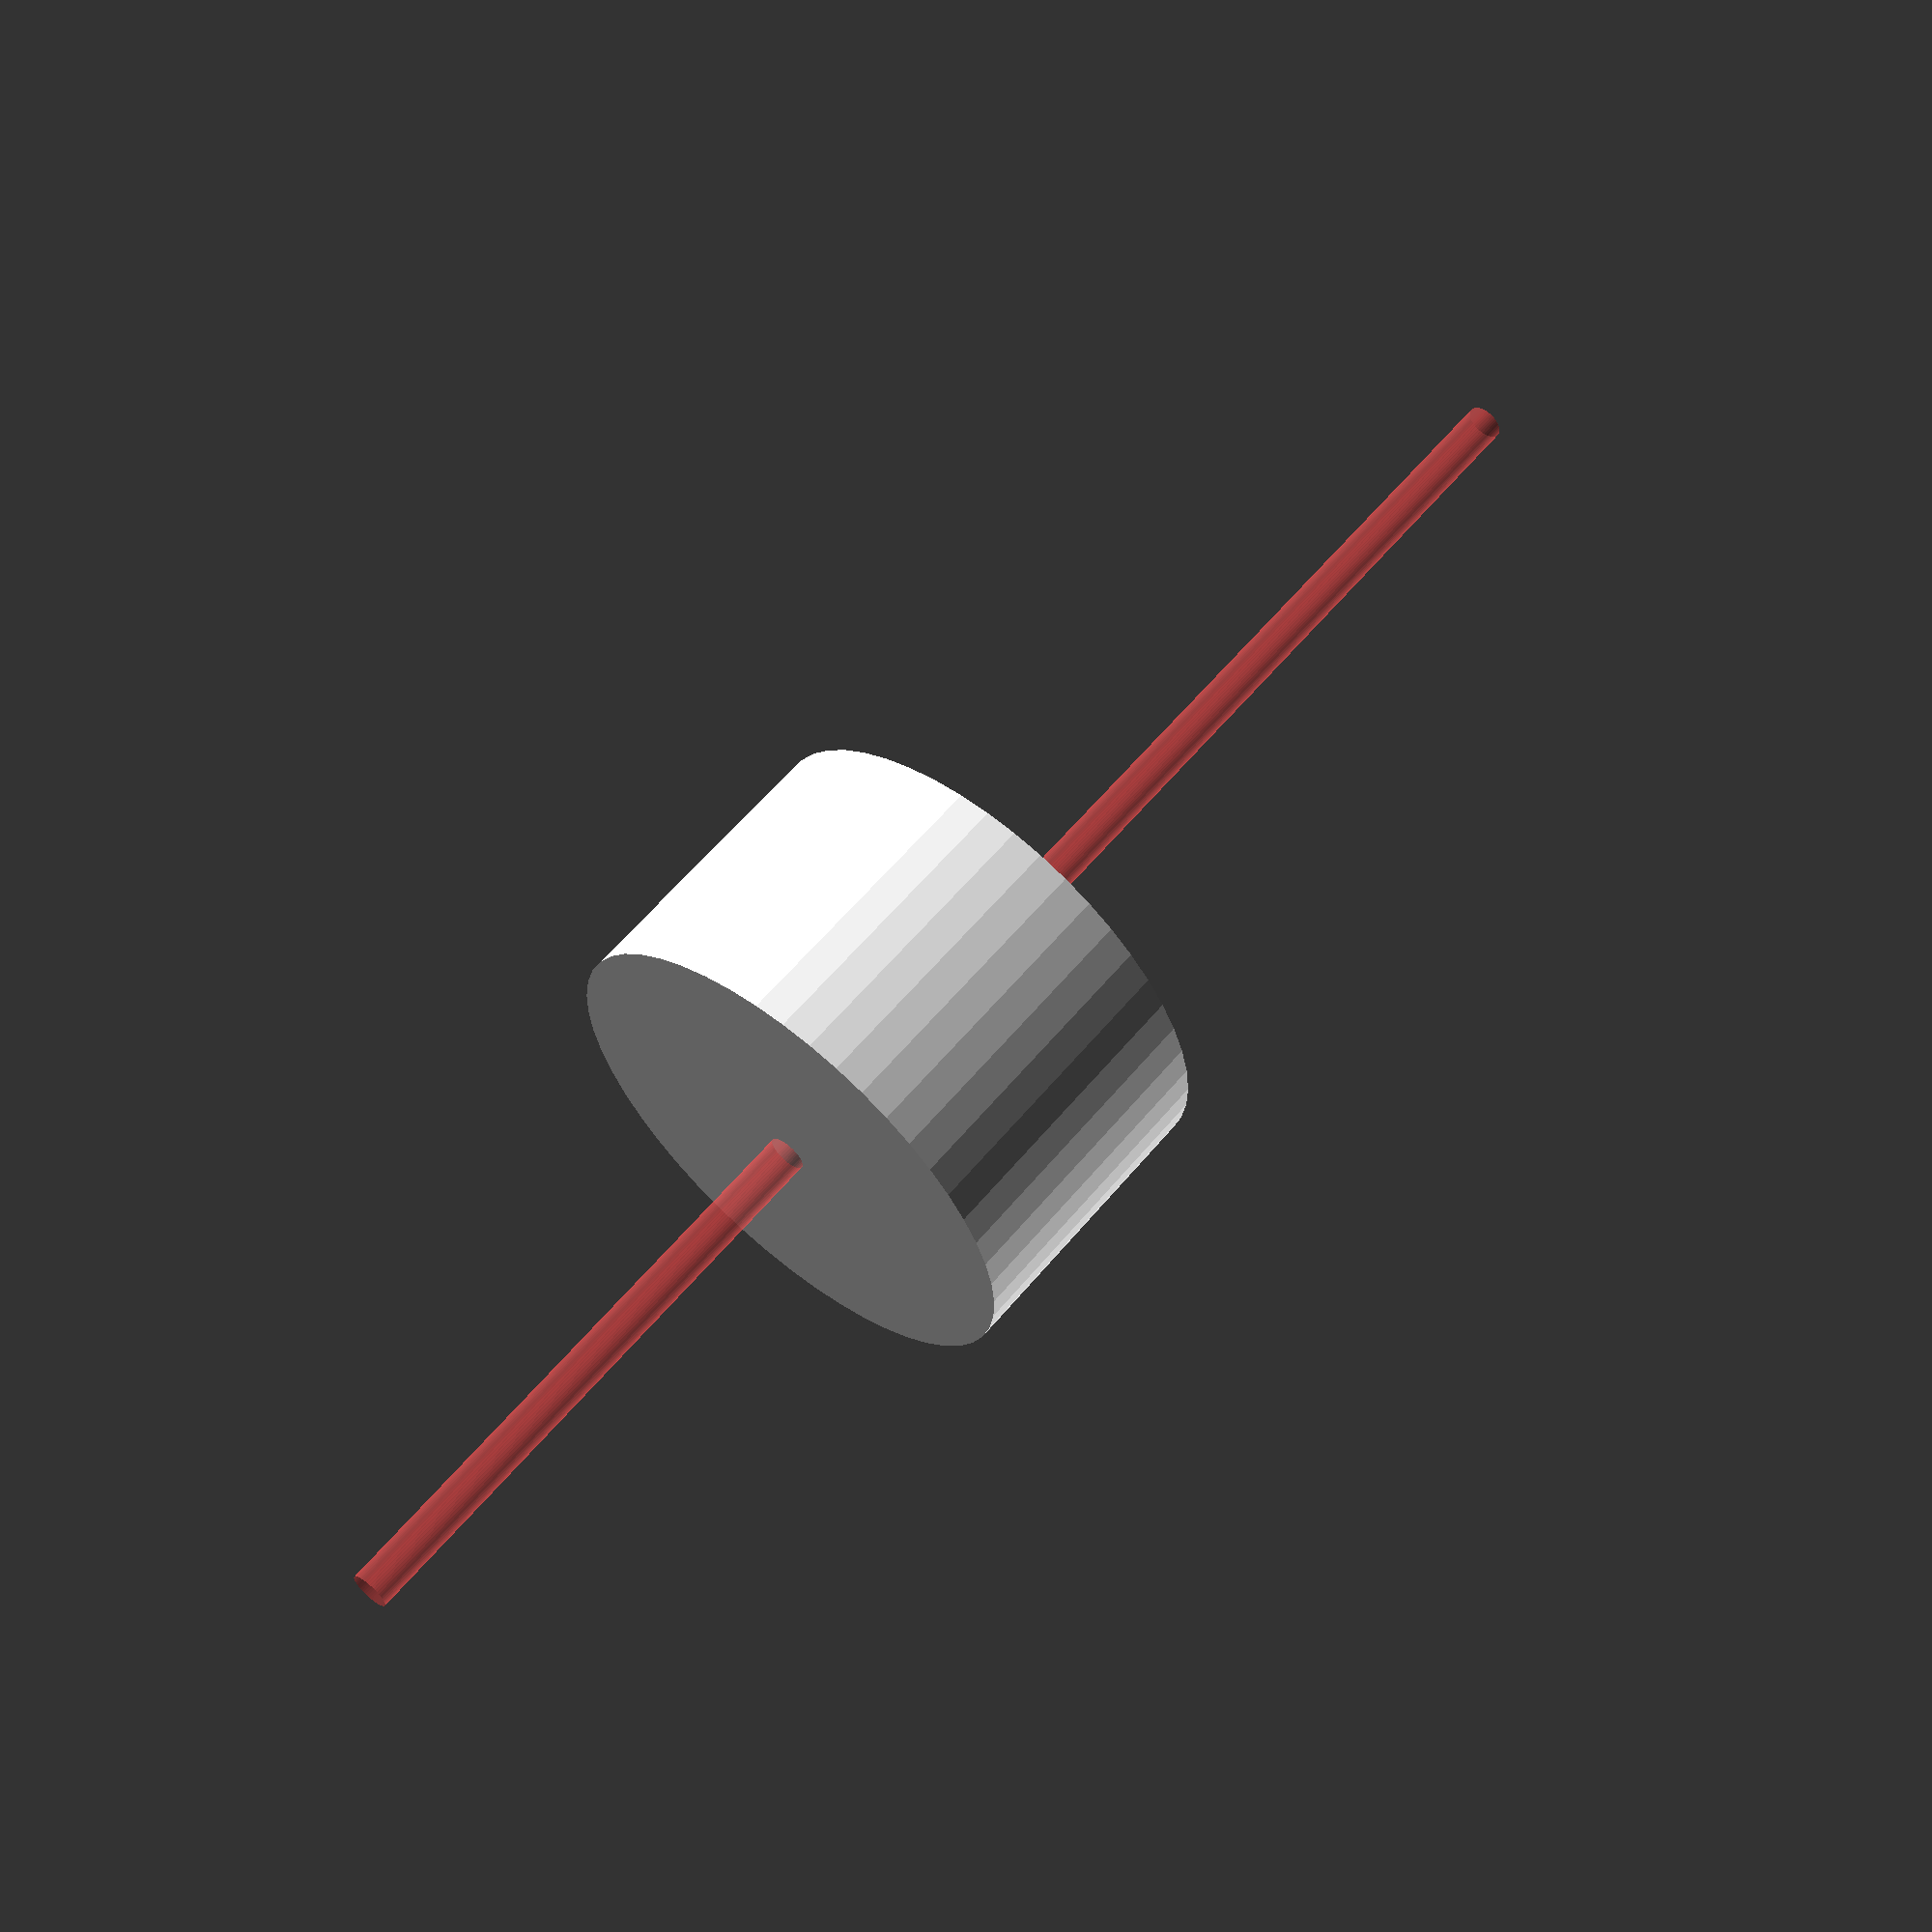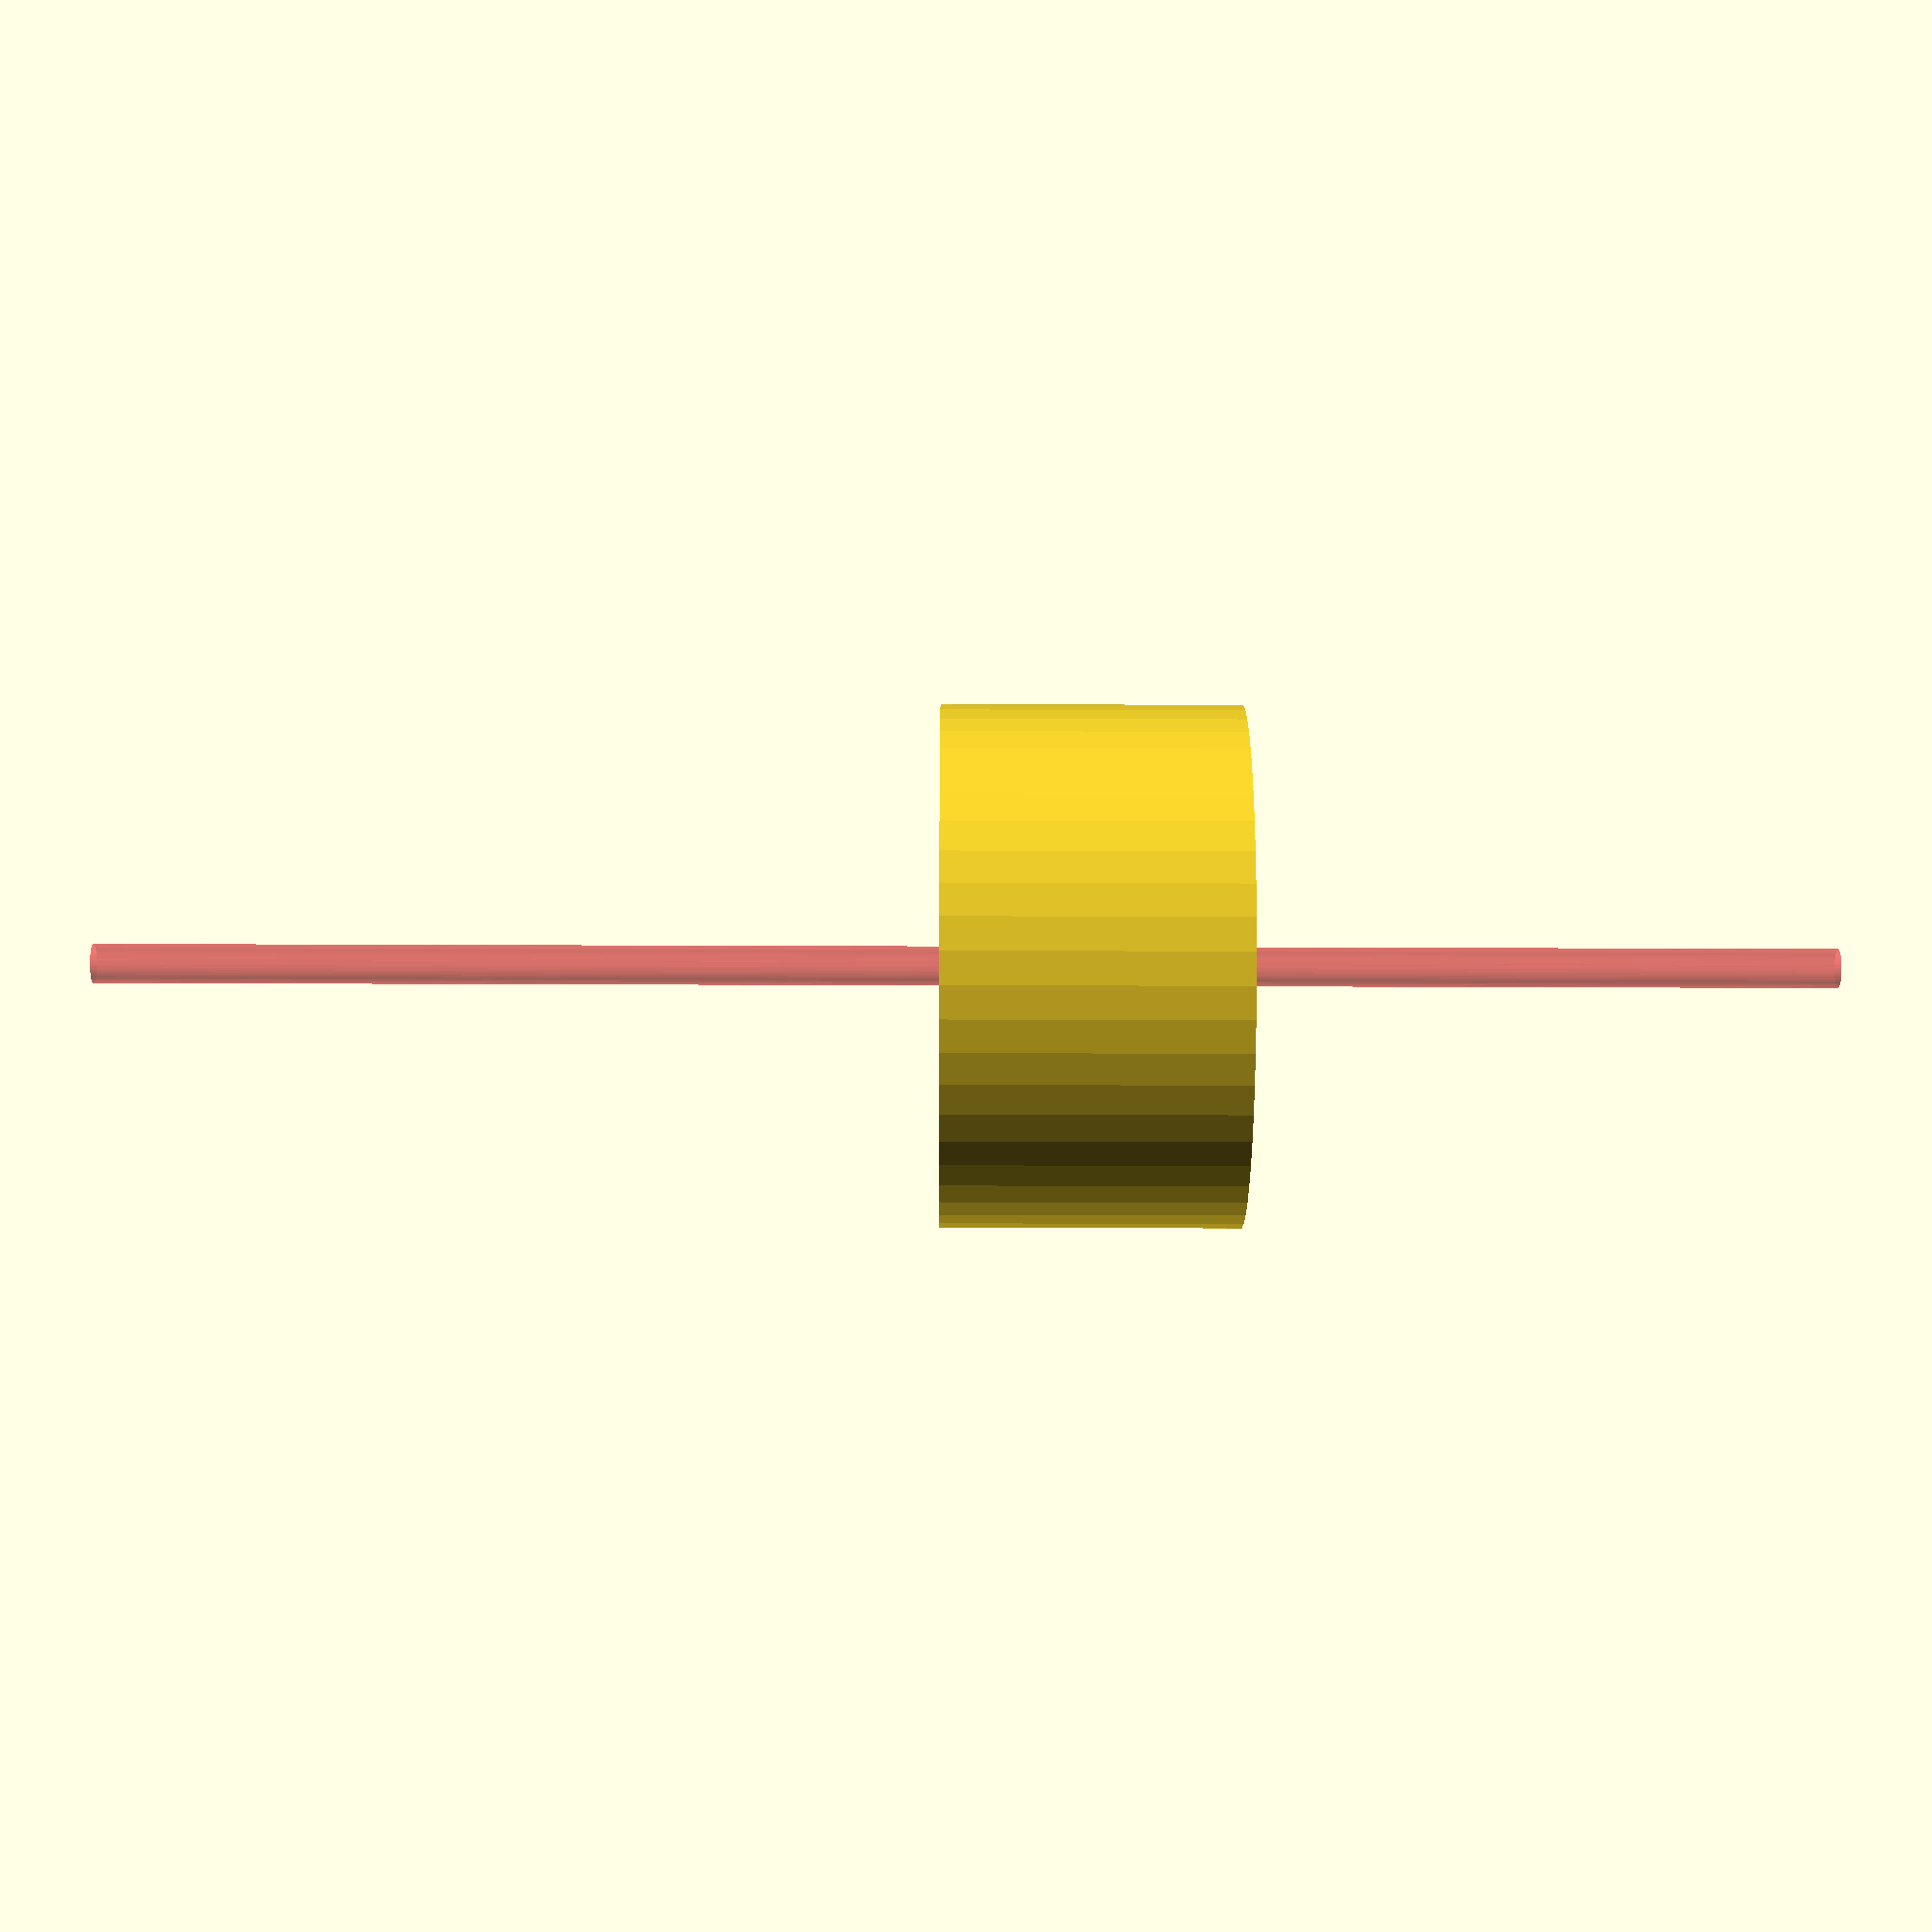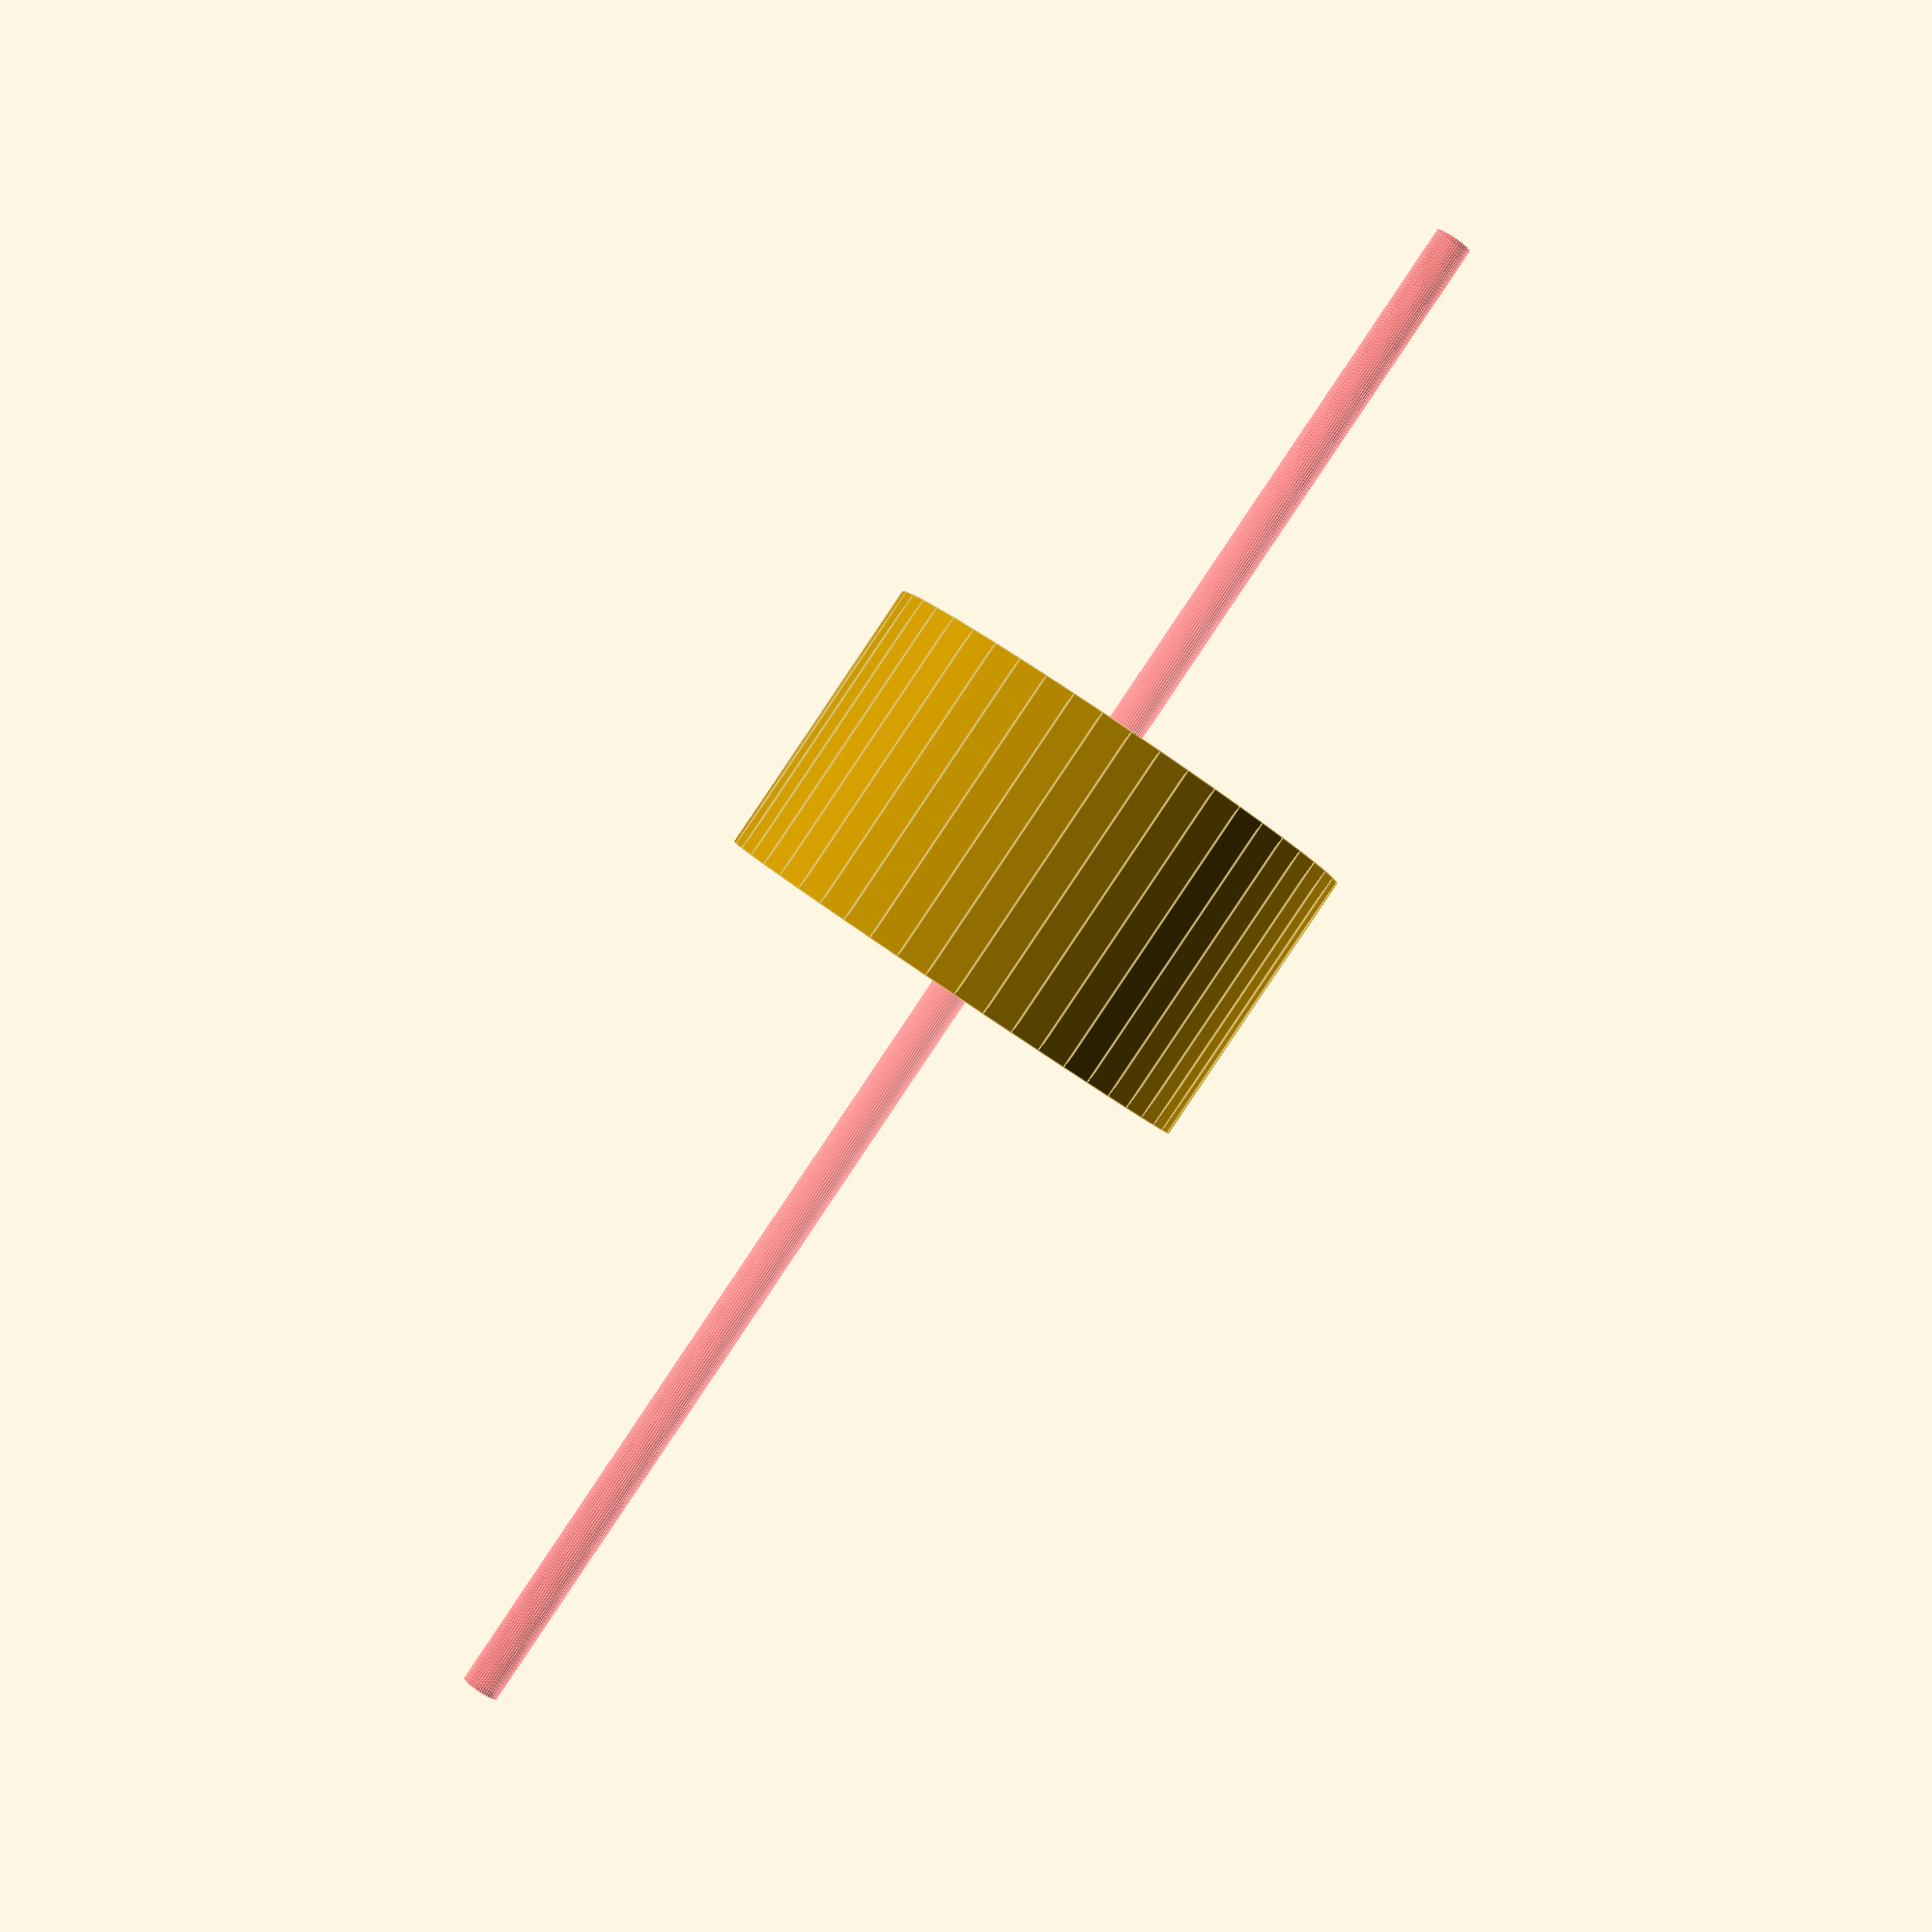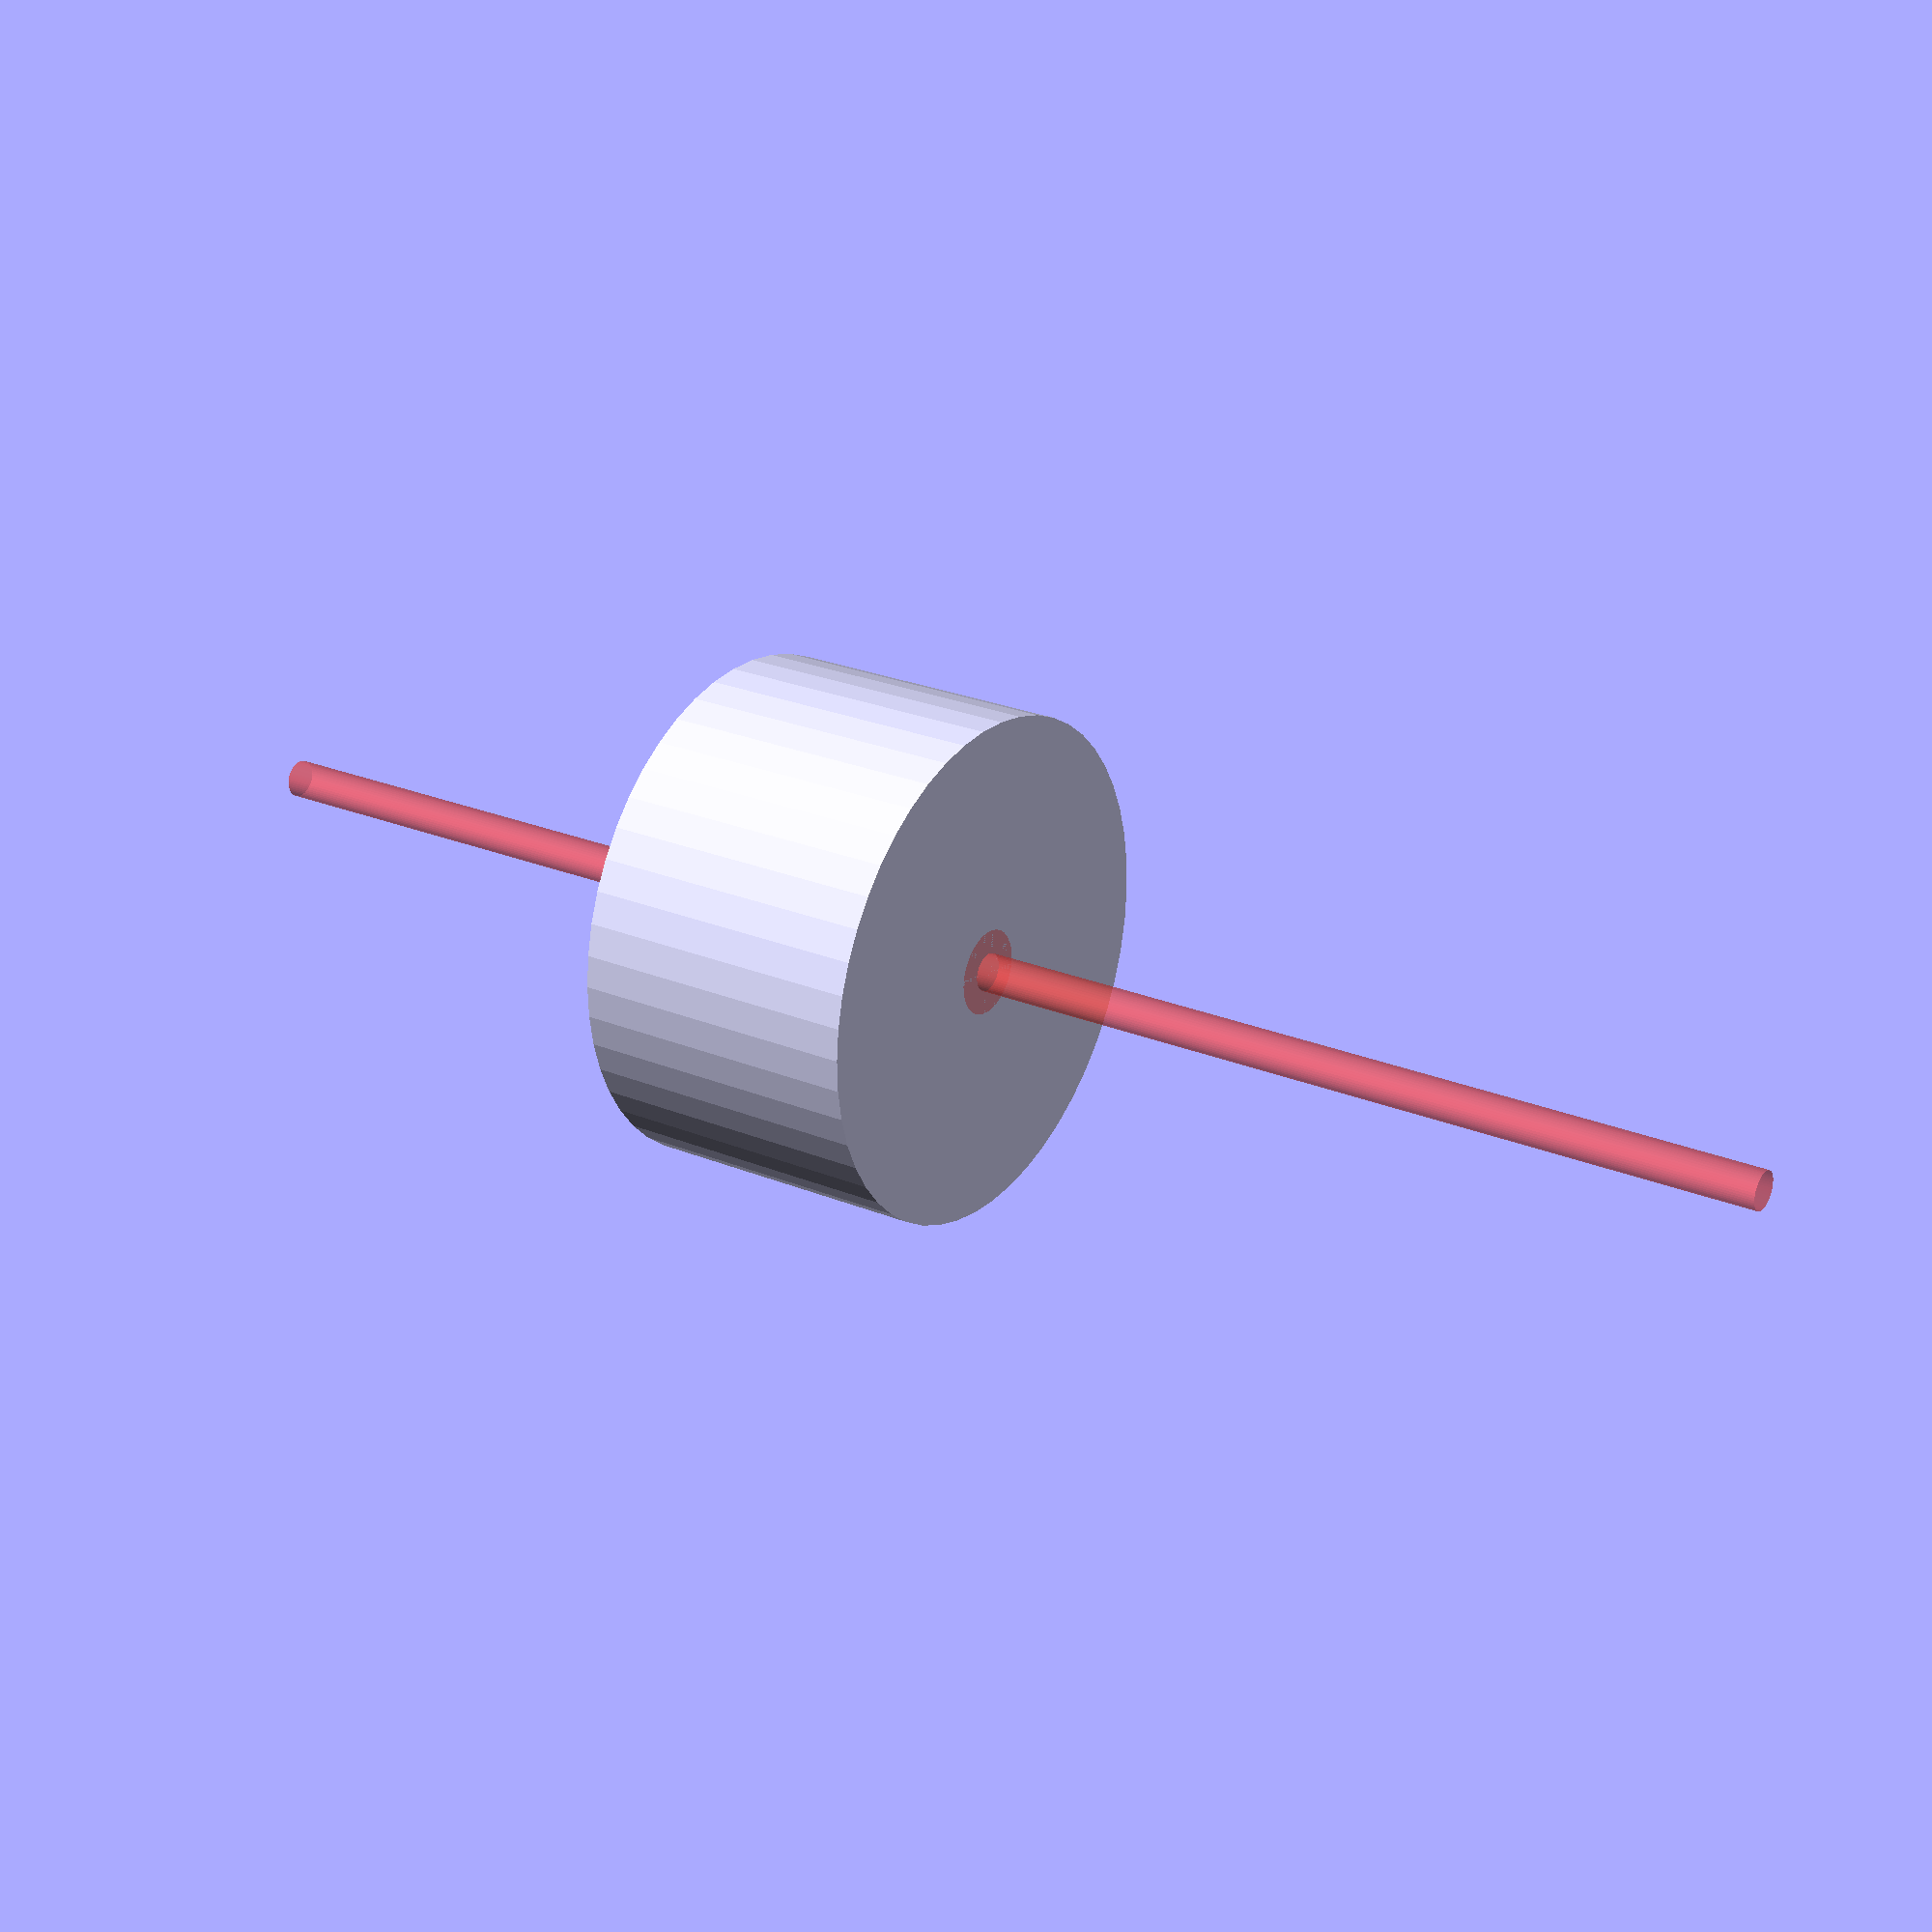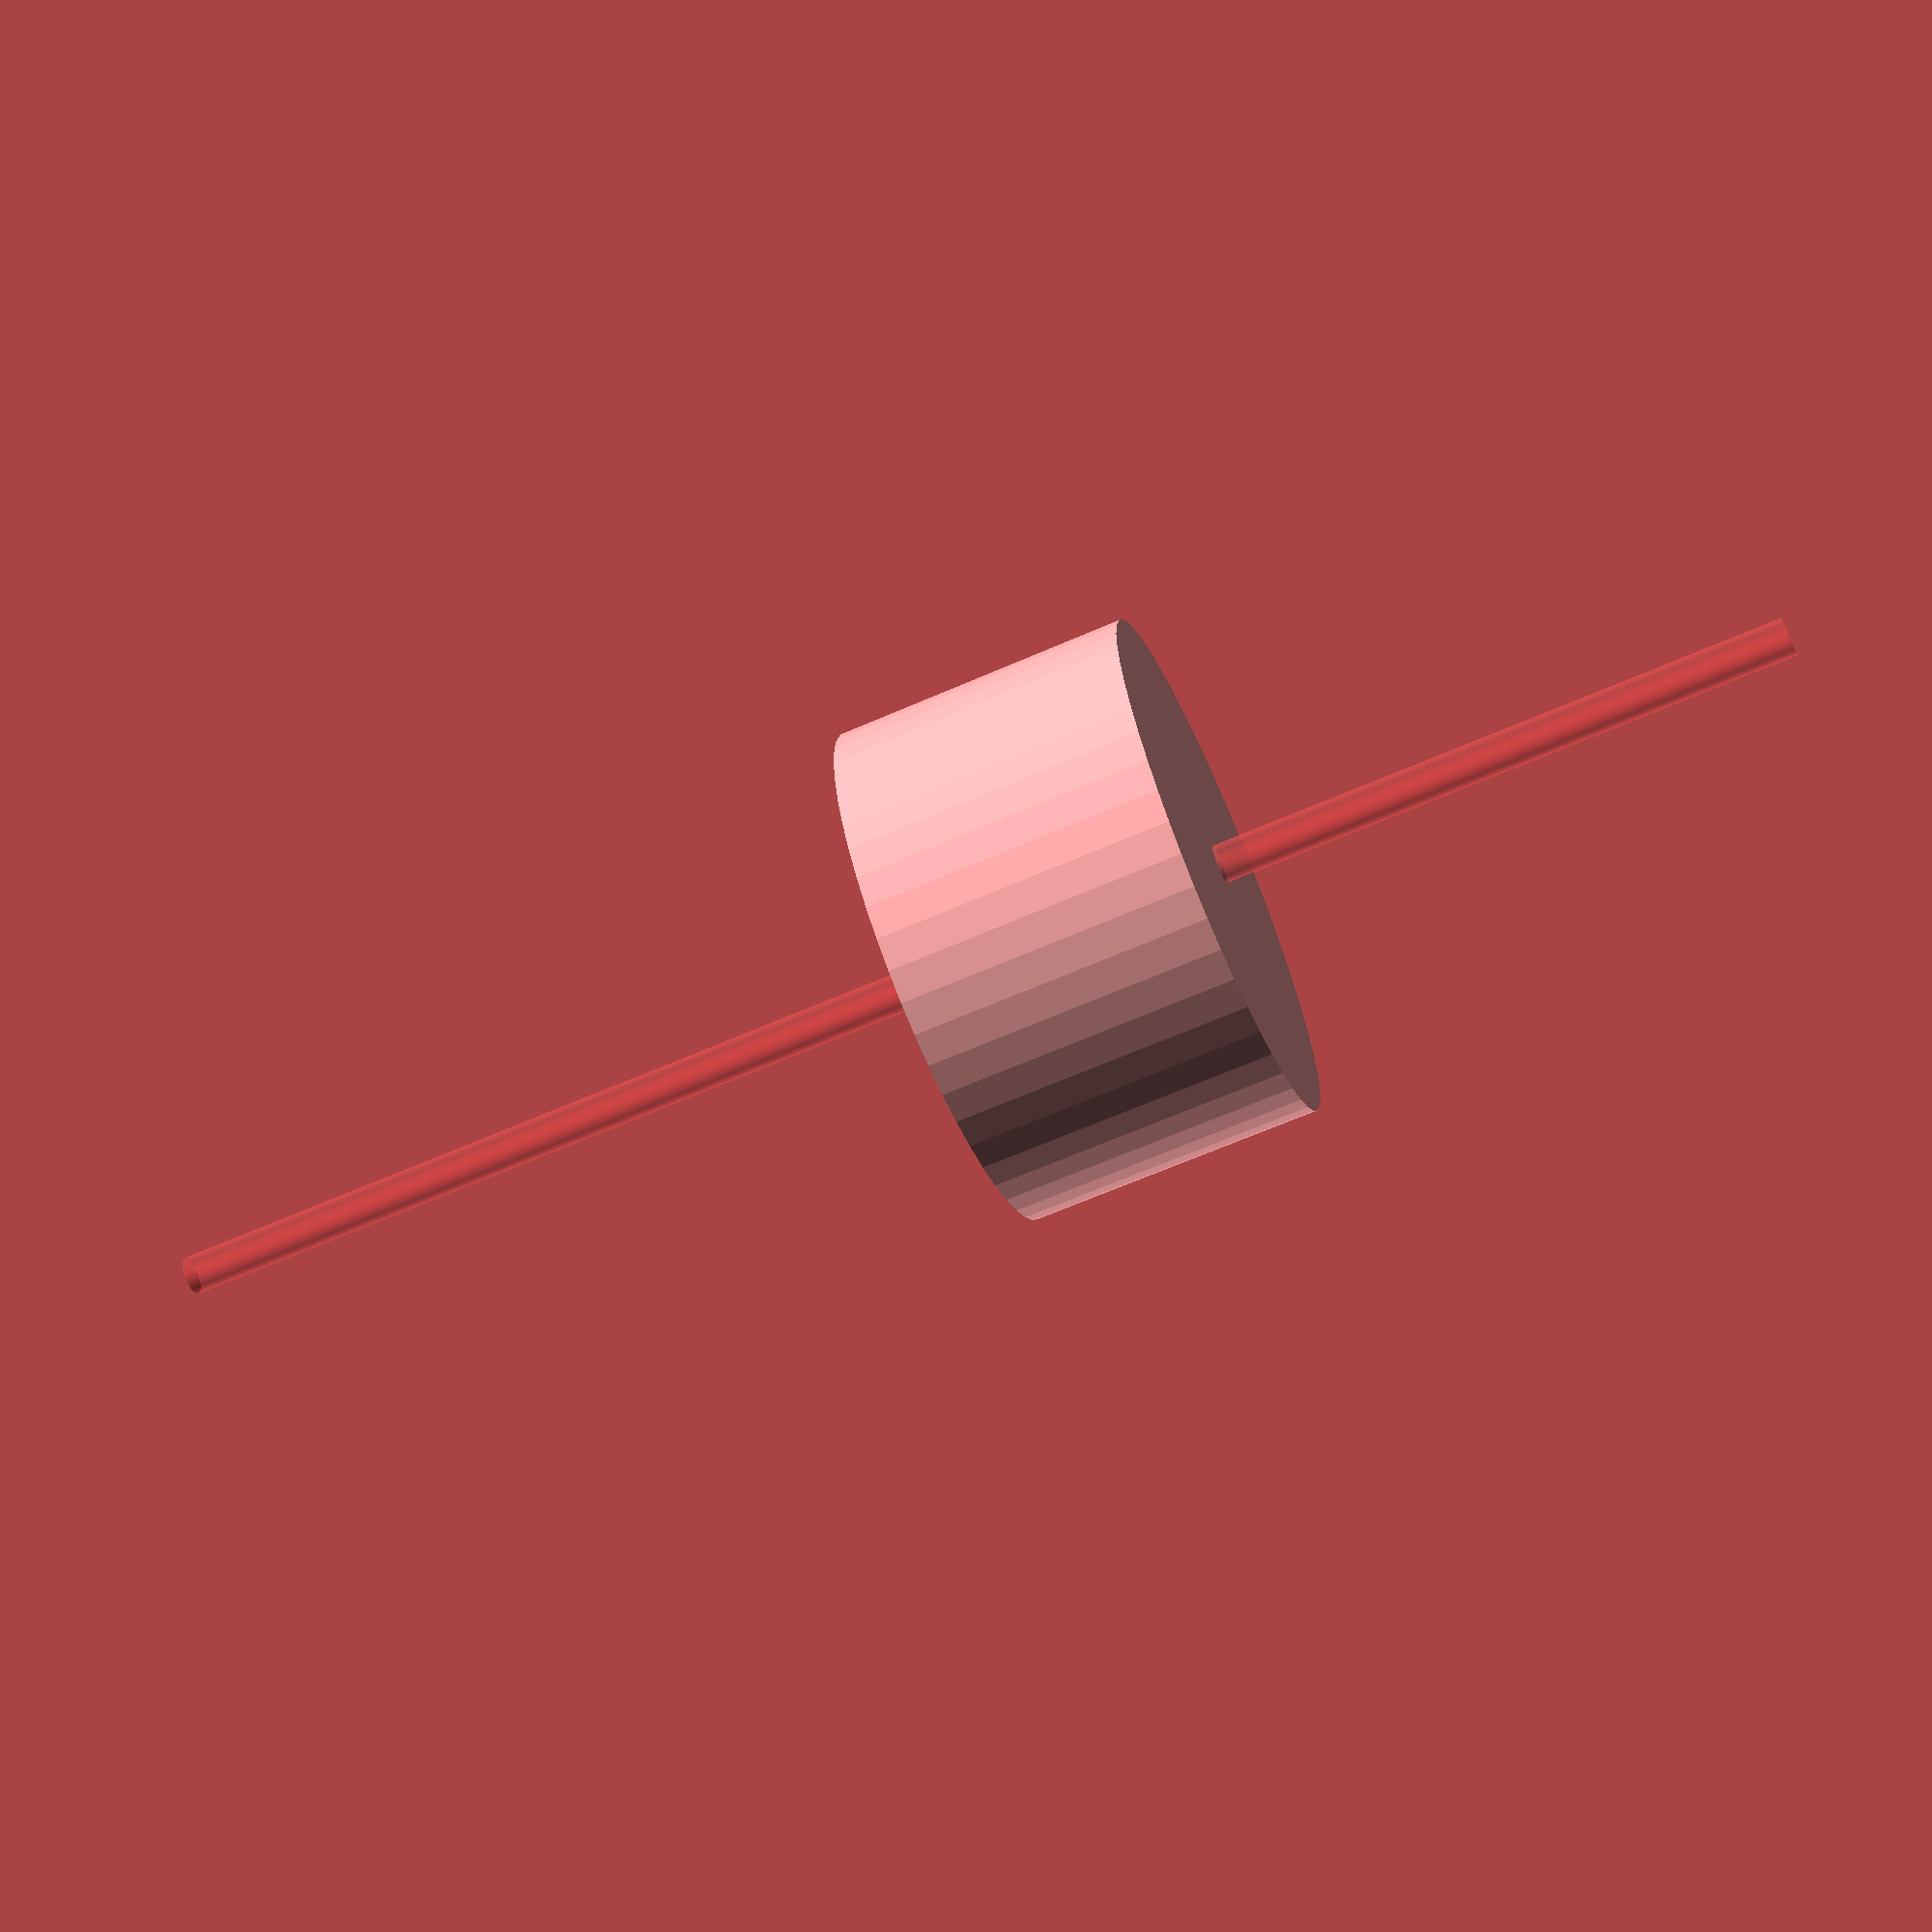
<openscad>
$fn = 50;


difference() {
	union() {
		translate(v = [0, 0, -31.5000000000]) {
			cylinder(h = 34.5000000000, r = 30.0000000000);
		}
	}
	union() {
		translate(v = [0, 0, 0]) {
			rotate(a = [0, 0, 0]) {
				difference() {
					union() {
						translate(v = [0, 0, -3.2000000000]) {
							linear_extrude(height = 3.2000000000) {
								polygon(points = [[4.2698000000, 0.0000000000], [2.1349000000, 3.6977552691], [-2.1349000000, 3.6977552691], [-4.2698000000, 0.0000000000], [-2.1349000000, -3.6977552691], [2.1349000000, -3.6977552691]]);
							}
						}
					}
					union();
				}
			}
		}
		#cylinder(h = 3, r = 5.0000000000);
		#translate(v = [0, 0, -100.0000000000]) {
			cylinder(h = 200, r = 2.2500000000);
		}
	}
}
</openscad>
<views>
elev=120.2 azim=211.2 roll=320.5 proj=p view=solid
elev=58.0 azim=141.2 roll=89.8 proj=p view=solid
elev=89.2 azim=342.9 roll=146.1 proj=p view=edges
elev=335.0 azim=109.6 roll=303.7 proj=p view=solid
elev=65.1 azim=198.8 roll=113.8 proj=p view=solid
</views>
